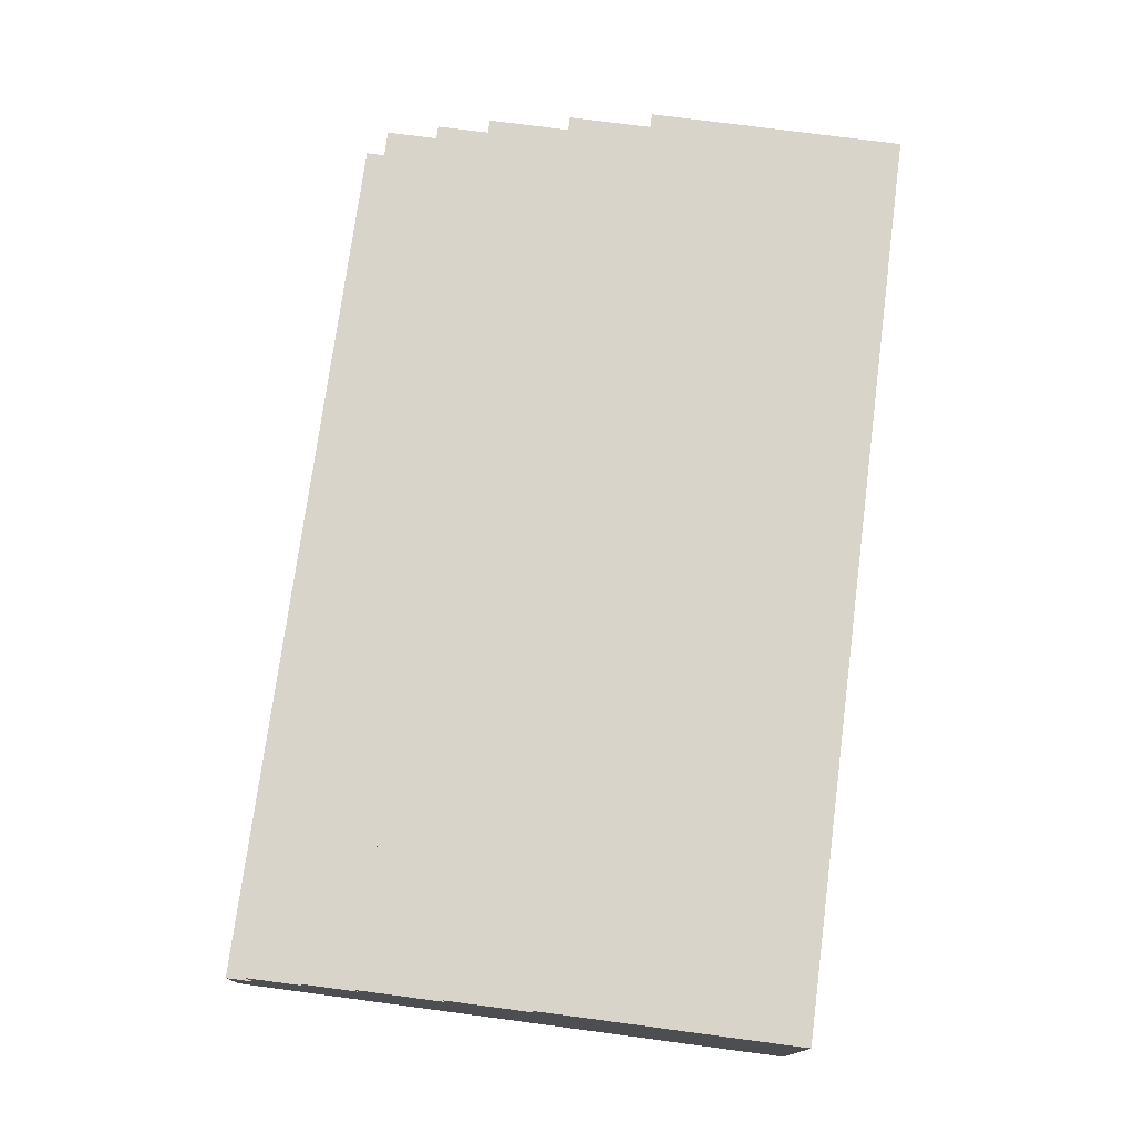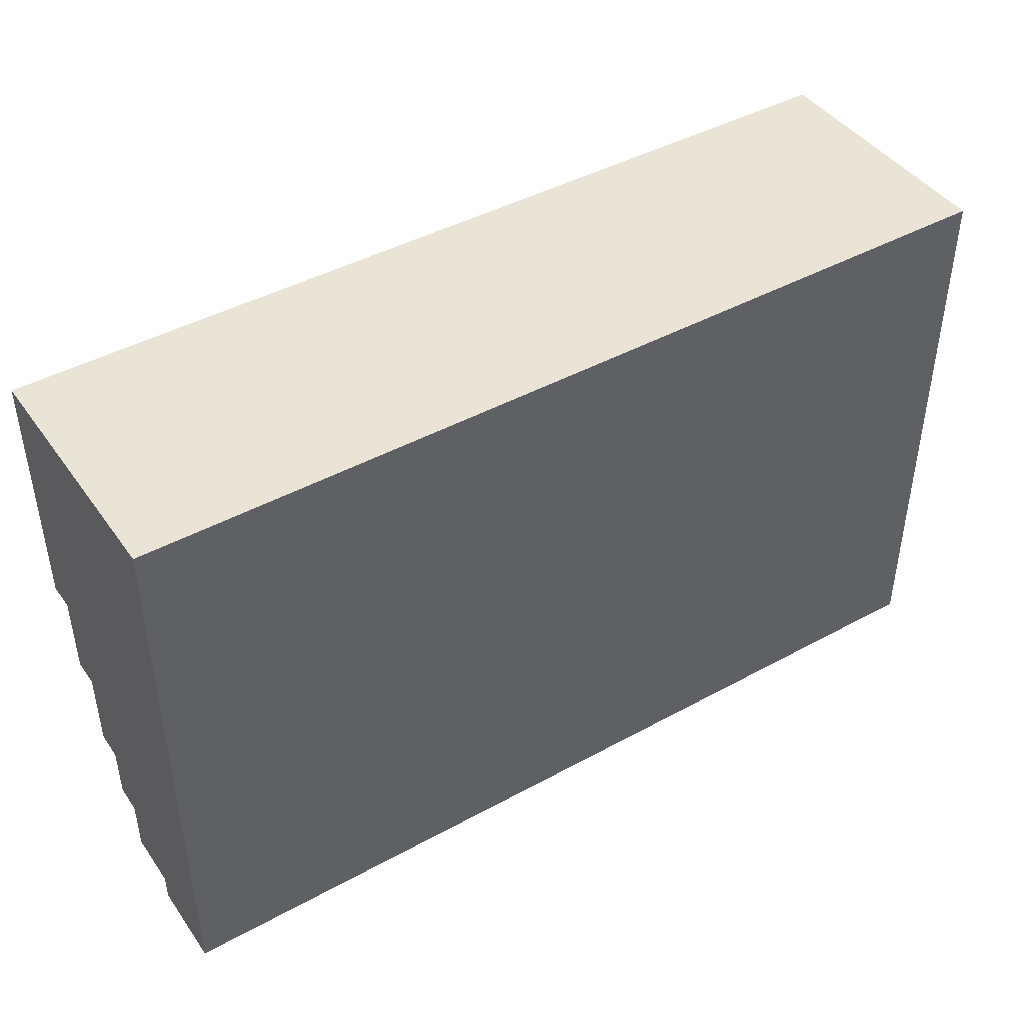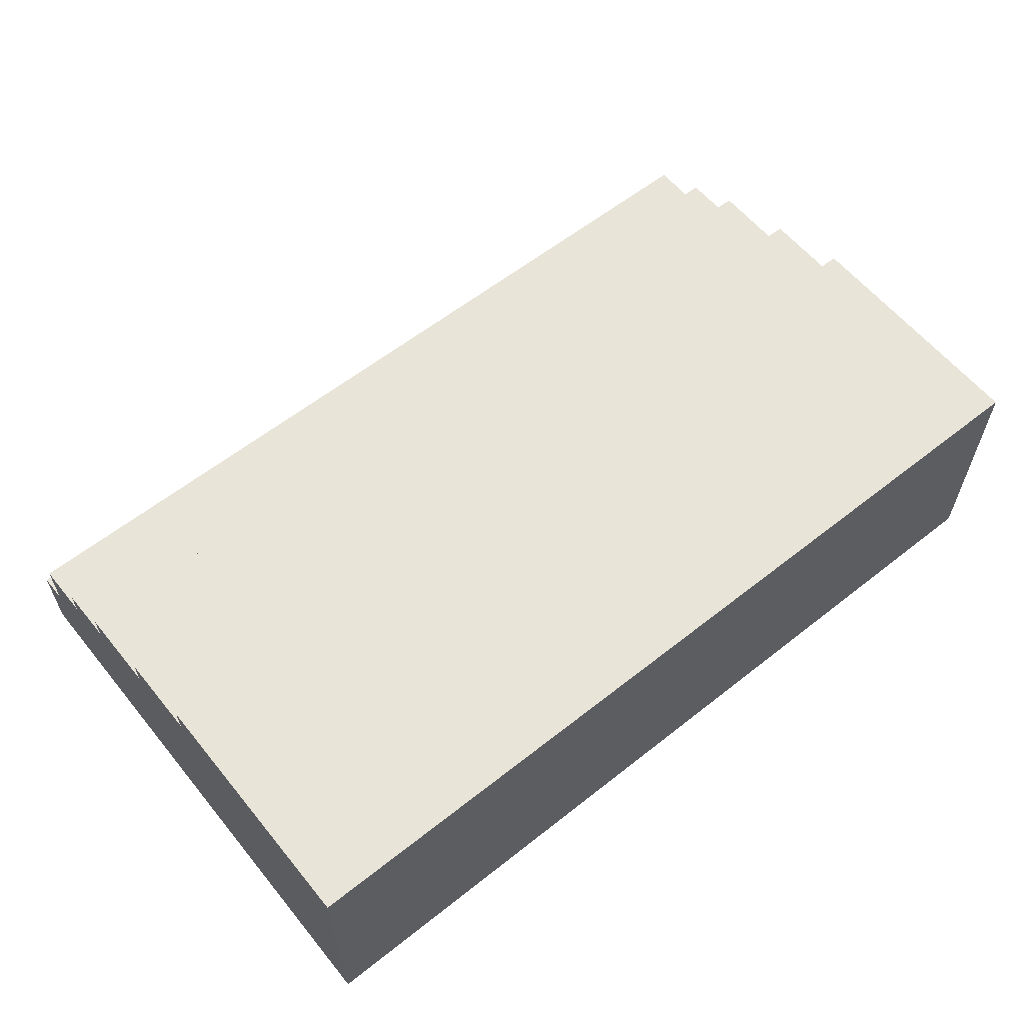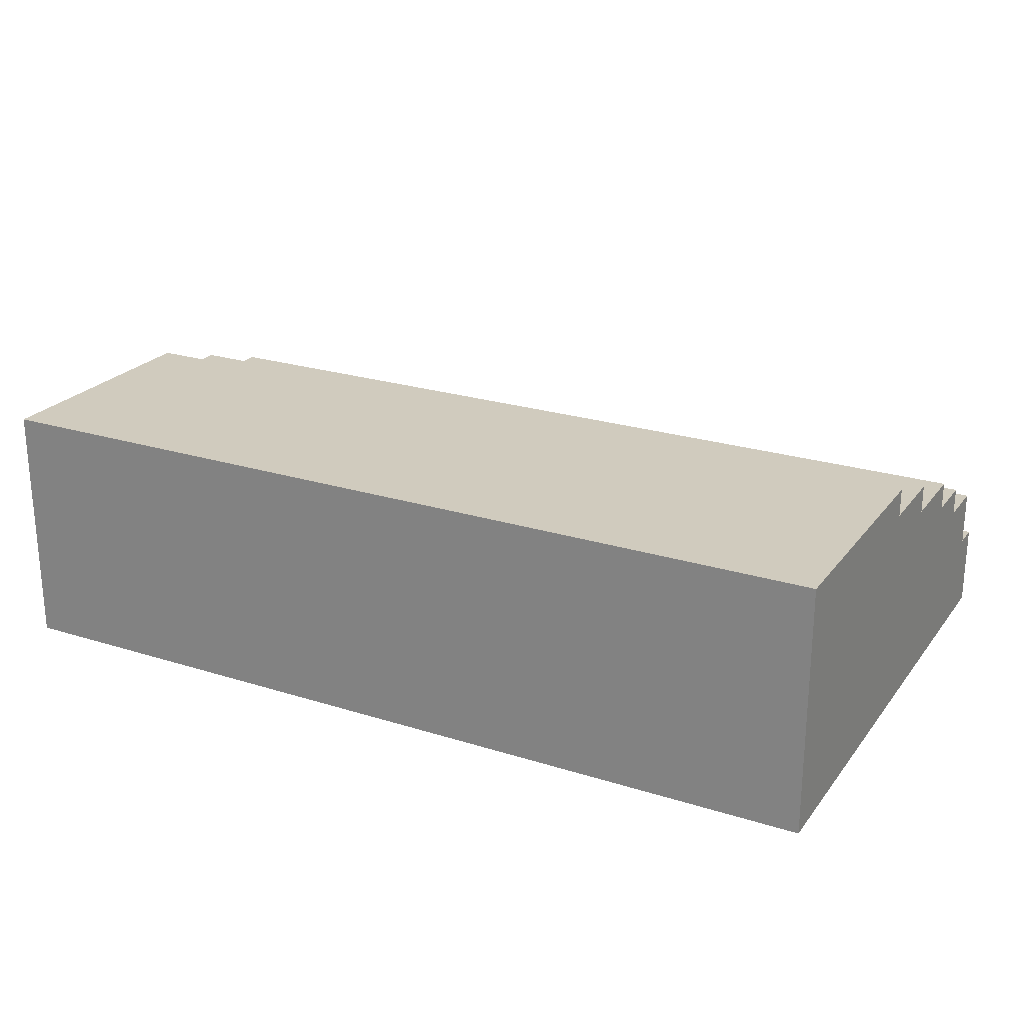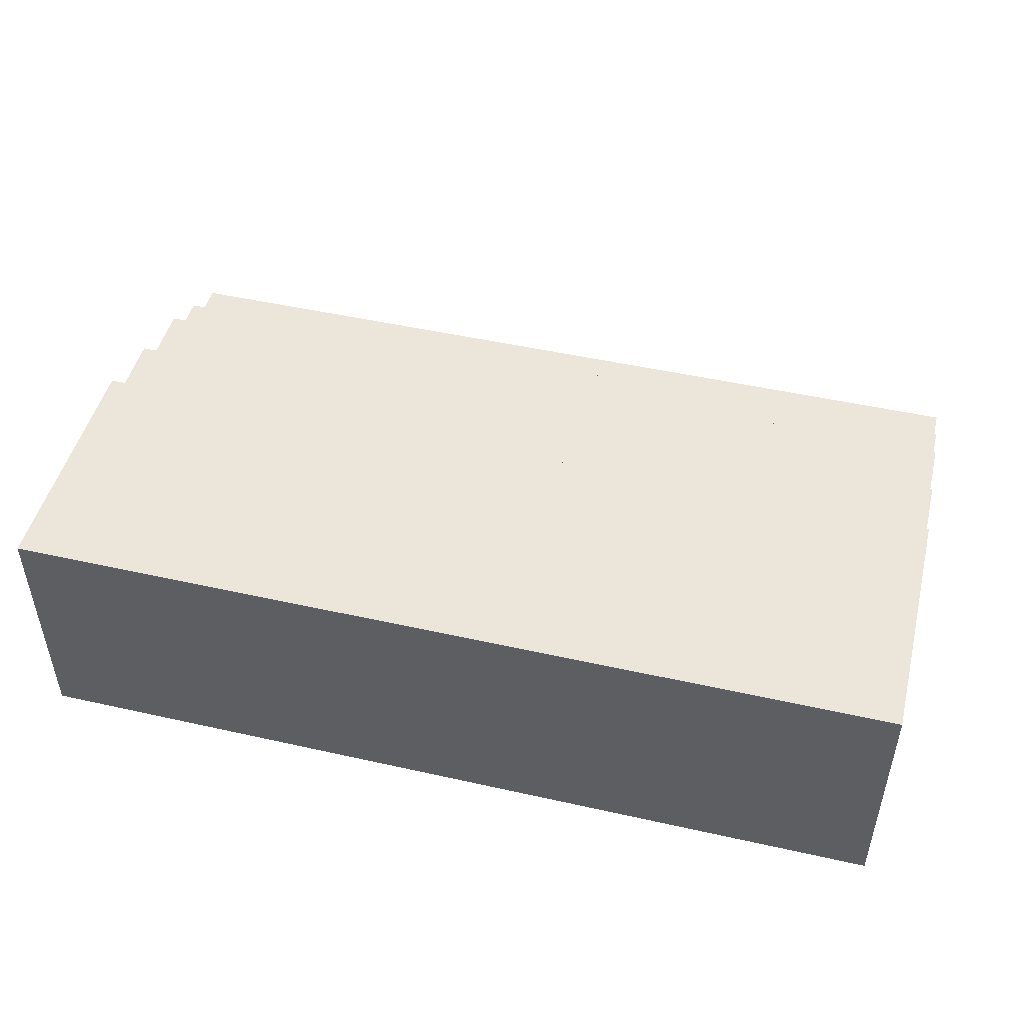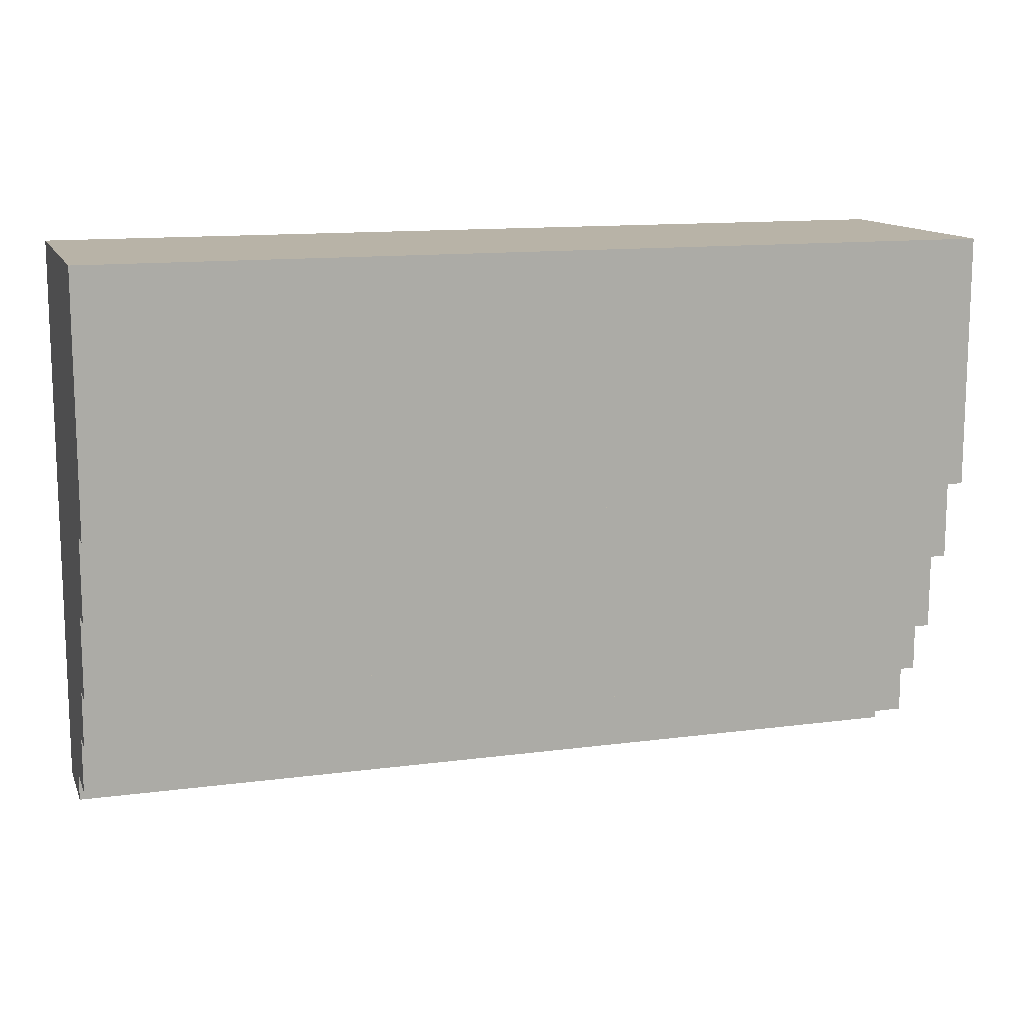
<metadata>
{"format":"obj","ext":"obj","renderer":"f3d","projection":"perspective","resolution":1024,"background":"white","views":[{"elev":75.0,"azim":-82.5,"up":"+Y"},{"elev":43.7,"azim":-32.8,"up":"+Z"},{"elev":59.9,"azim":-39.0,"up":"+Y"},{"elev":23.6,"azim":27.8,"up":"+Y"},{"elev":48.2,"azim":14.1,"up":"+Y"},{"elev":12.8,"azim":162.9,"up":"+Z"}]}
</metadata>
<code>
o
v -16.5 0 -38.5
v -16.5 0 -36.8
v -16.5 0 -36.5
v -16.5 0.1 -36.9
v -16.5 0.1 -36.8
v -16.5 0.2 -37
v -16.5 0.2 -36.9
v -16.5 0.3 -38.5
v -16.5 0.3 -38.4
v -16.5 0.5 -38.4
v -16.5 0.5 -38.2
v -16.5 0.6 -38.2
v -16.5 0.6 -38
v -16.5 0.7 -38
v -16.5 0.7 -37.7
v -16.5 0.7 -37
v -16.5 0.7 -36.9
v -16.5 0.8 -37.7
v -16.5 0.8 -37.4
v -16.5 0.8 -37.2
v -16.5 0.8 -36.9
v -16.5 0.9 -37.4
v -16.5 0.9 -37.2
v -16.5 0.9 -36.5
v -19.7 0 -38.5
v -19.7 0 -36.5
v -19.7 0.3 -38.5
v -19.7 0.3 -38.4
v -19.7 0.5 -38.4
v -19.7 0.5 -38.2
v -19.7 0.6 -38.2
v -19.7 0.6 -38
v -19.7 0.7 -38
v -19.7 0.7 -37.7
v -19.7 0.7 -36.6
v -19.7 0.7 -36.5
v -19.7 0.8 -37.7
v -19.7 0.8 -37.4
v -19.7 0.8 -37.2
v -19.7 0.8 -36.6
v -19.7 0.9 -37.4
v -19.7 0.9 -37.2
v -19.7 0.9 -36.5
v -16.5 0 -38.5
v -16.5 0.3 -38.5
v -19.7 0 -38.5
v -19.7 0.3 -38.5
v -16.5 0.3 -38.4
v -16.5 0.5 -38.4
v -19.7 0.3 -38.4
v -19.7 0.5 -38.4
v -16.5 0.5 -38.2
v -16.5 0.6 -38.2
v -19.7 0.5 -38.2
v -19.7 0.6 -38.2
v -16.5 0.6 -38
v -16.5 0.7 -38
v -19.7 0.6 -38
v -19.7 0.7 -38
v -16.5 0.7 -37.7
v -16.5 0.8 -37.7
v -19.7 0.7 -37.7
v -19.7 0.8 -37.7
v -16.5 0.8 -37.4
v -16.5 0.9 -37.4
v -19.7 0.8 -37.4
v -19.7 0.9 -37.4
v -16.5 0 -36.5
v -16.5 0.9 -36.5
v -16.9 0 -36.5
v -16.9 0.1 -36.5
v -17 0.1 -36.5
v -17 0.2 -36.5
v -17.1 0.2 -36.5
v -17.1 0.3 -36.5
v -19.4 0.3 -36.5
v -19.4 0.4 -36.5
v -19.5 0.4 -36.5
v -19.5 0.6 -36.5
v -19.6 0.6 -36.5
v -19.6 0.7 -36.5
v -19.7 0 -36.5
v -19.7 0.7 -36.5
v -19.7 0.9 -36.5
v -16.5 0 -38.5
v -19.7 0 -38.5
v -16.5 0 -36.8
v -16.6 0 -36.8
v -16.6 0 -36.7
v -16.8 0 -36.7
v -16.8 0 -36.6
v -16.9 0 -36.6
v -16.5 0 -36.5
v -16.9 0 -36.5
v -19.7 0 -36.5
v -16.5 0.3 -38.5
v -19.7 0.3 -38.5
v -16.5 0.3 -38.4
v -19.7 0.3 -38.4
v -16.5 0.5 -38.4
v -19.7 0.5 -38.4
v -16.5 0.5 -38.2
v -19.7 0.5 -38.2
v -16.5 0.6 -38.2
v -19.7 0.6 -38.2
v -16.5 0.6 -38
v -19.7 0.6 -38
v -16.5 0.7 -38
v -19.7 0.7 -38
v -16.5 0.7 -37.7
v -19.7 0.7 -37.7
v -16.5 0.8 -37.7
v -19.7 0.8 -37.7
v -16.5 0.8 -37.4
v -19.7 0.8 -37.4
v -16.5 0.9 -37.4
v -19.7 0.9 -37.4
v -16.8 0.9 -37.3
v -17 0.9 -37.3
v -17.6 0.9 -37.3
v -17.8 0.9 -37.3
v -18.2 0.9 -37.3
v -18.4 0.9 -37.3
v -19.2 0.9 -37.3
v -19.6 0.9 -37.3
v -16.5 0.9 -37.2
v -16.8 0.9 -37.2
v -17 0.9 -37.2
v -17.1 0.9 -37.2
v -17.5 0.9 -37.2
v -17.6 0.9 -37.2
v -17.8 0.9 -37.2
v -18.2 0.9 -37.2
v -18.4 0.9 -37.2
v -18.6 0.9 -37.2
v -19 0.9 -37.2
v -19.2 0.9 -37.2
v -19.6 0.9 -37.2
v -19.7 0.9 -37.2
v -17.1 0.9 -37.1
v -17.5 0.9 -37.1
v -18.6 0.9 -37.1
v -19 0.9 -37.1
v -16.5 0.9 -36.5
v -19.7 0.9 -36.5
f 4 2 1
f 5 3 2
f 5 2 4
f 6 4 1
f 7 5 4
f 7 4 6
f 8 6 1
f 9 6 8
f 10 6 9
f 11 6 10
f 12 6 11
f 13 6 12
f 14 6 13
f 15 6 14
f 16 7 6
f 16 6 15
f 17 5 7
f 17 7 16
f 18 16 15
f 18 17 16
f 19 17 18
f 20 17 19
f 21 5 17
f 21 17 20
f 22 20 19
f 23 21 20
f 23 20 22
f 24 3 5
f 24 21 23
f 24 5 21
f 25 26 27
f 27 26 28
f 28 26 29
f 29 26 30
f 30 26 31
f 31 26 32
f 32 26 33
f 33 26 34
f 34 26 35
f 35 26 36
f 34 35 37
f 37 35 38
f 38 35 39
f 35 36 40
f 39 35 40
f 38 39 41
f 39 40 42
f 41 39 42
f 40 36 43
f 42 40 43
f 46 45 44
f 47 45 46
f 50 49 48
f 51 49 50
f 54 53 52
f 55 53 54
f 58 57 56
f 59 57 58
f 62 61 60
f 63 61 62
f 66 65 64
f 67 65 66
f 68 69 70
f 70 69 71
f 70 71 72
f 71 69 72
f 72 69 73
f 72 73 74
f 73 69 74
f 74 69 75
f 74 75 76
f 75 69 76
f 76 69 77
f 76 77 78
f 77 69 78
f 78 69 79
f 78 79 80
f 79 69 80
f 80 69 81
f 70 72 82
f 72 74 82
f 80 81 82
f 78 80 82
f 76 78 82
f 74 76 82
f 81 69 83
f 82 81 83
f 83 69 84
f 87 86 85
f 88 86 87
f 89 88 87
f 89 86 88
f 90 86 89
f 91 90 89
f 91 86 90
f 92 86 91
f 93 89 87
f 93 91 89
f 93 92 91
f 94 86 92
f 94 92 93
f 95 86 94
f 96 97 98
f 98 97 99
f 100 101 102
f 102 101 103
f 104 105 106
f 106 105 107
f 108 109 110
f 110 109 111
f 112 113 114
f 114 113 115
f 116 117 118
f 118 117 119
f 119 117 120
f 120 117 121
f 121 117 122
f 122 117 123
f 123 117 124
f 124 117 125
f 116 118 126
f 118 119 127
f 126 118 127
f 119 120 128
f 127 119 128
f 128 120 129
f 129 120 130
f 120 121 131
f 130 120 131
f 121 122 132
f 131 121 132
f 122 123 133
f 132 122 133
f 123 124 134
f 133 123 134
f 134 124 135
f 135 124 136
f 124 125 137
f 136 124 137
f 125 117 138
f 137 125 138
f 138 117 139
f 126 127 140
f 129 130 140
f 127 128 140
f 128 129 140
f 130 131 141
f 140 130 141
f 131 132 141
f 133 134 141
f 134 135 141
f 132 133 141
f 135 136 142
f 141 135 142
f 136 137 143
f 142 136 143
f 138 139 143
f 137 138 143
f 141 142 144
f 140 141 144
f 142 143 144
f 126 140 144
f 143 139 145
f 144 143 145

</code>
